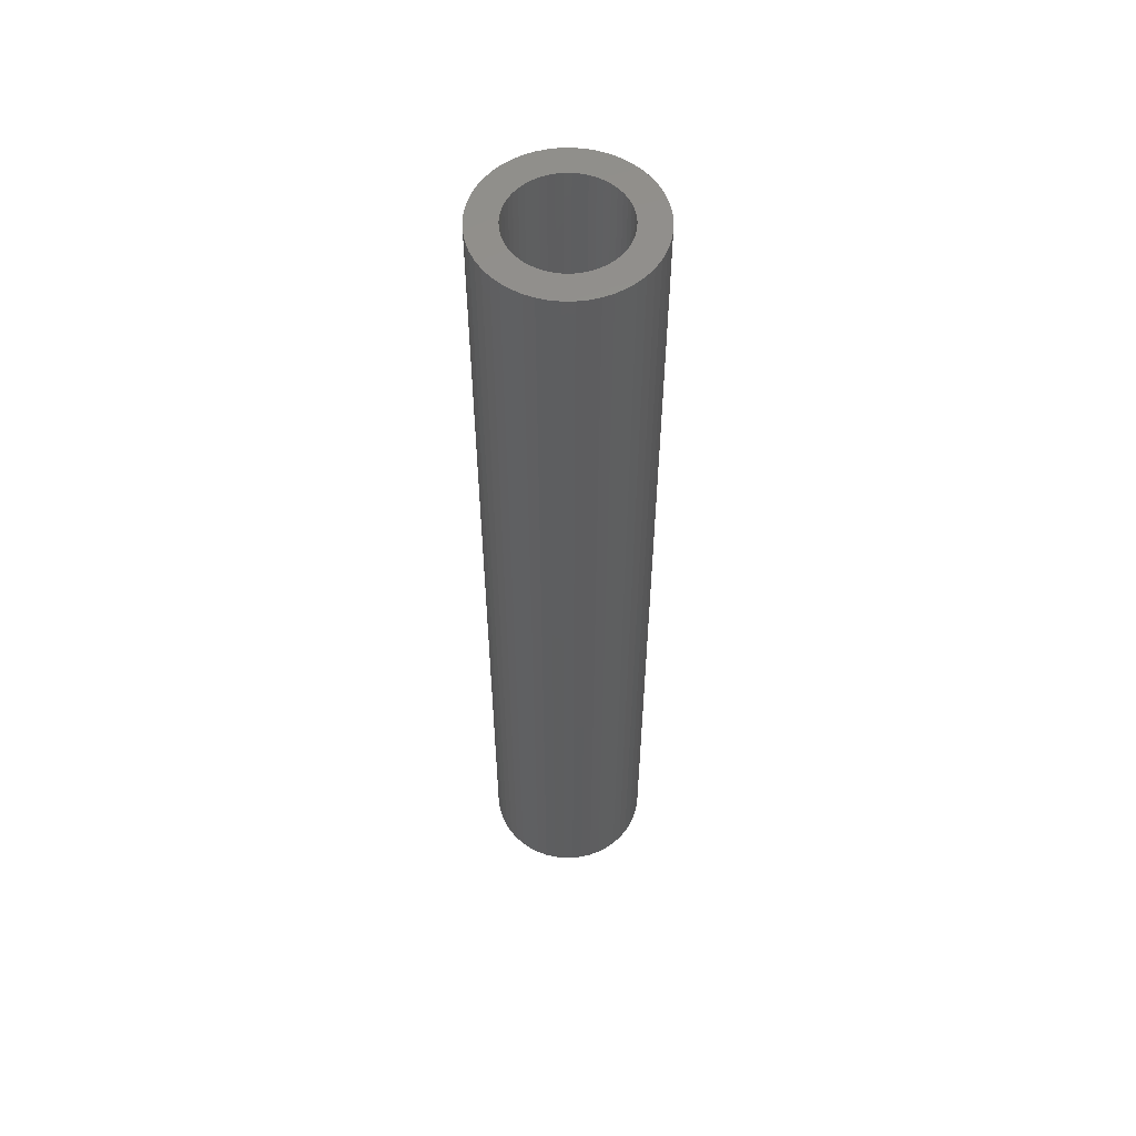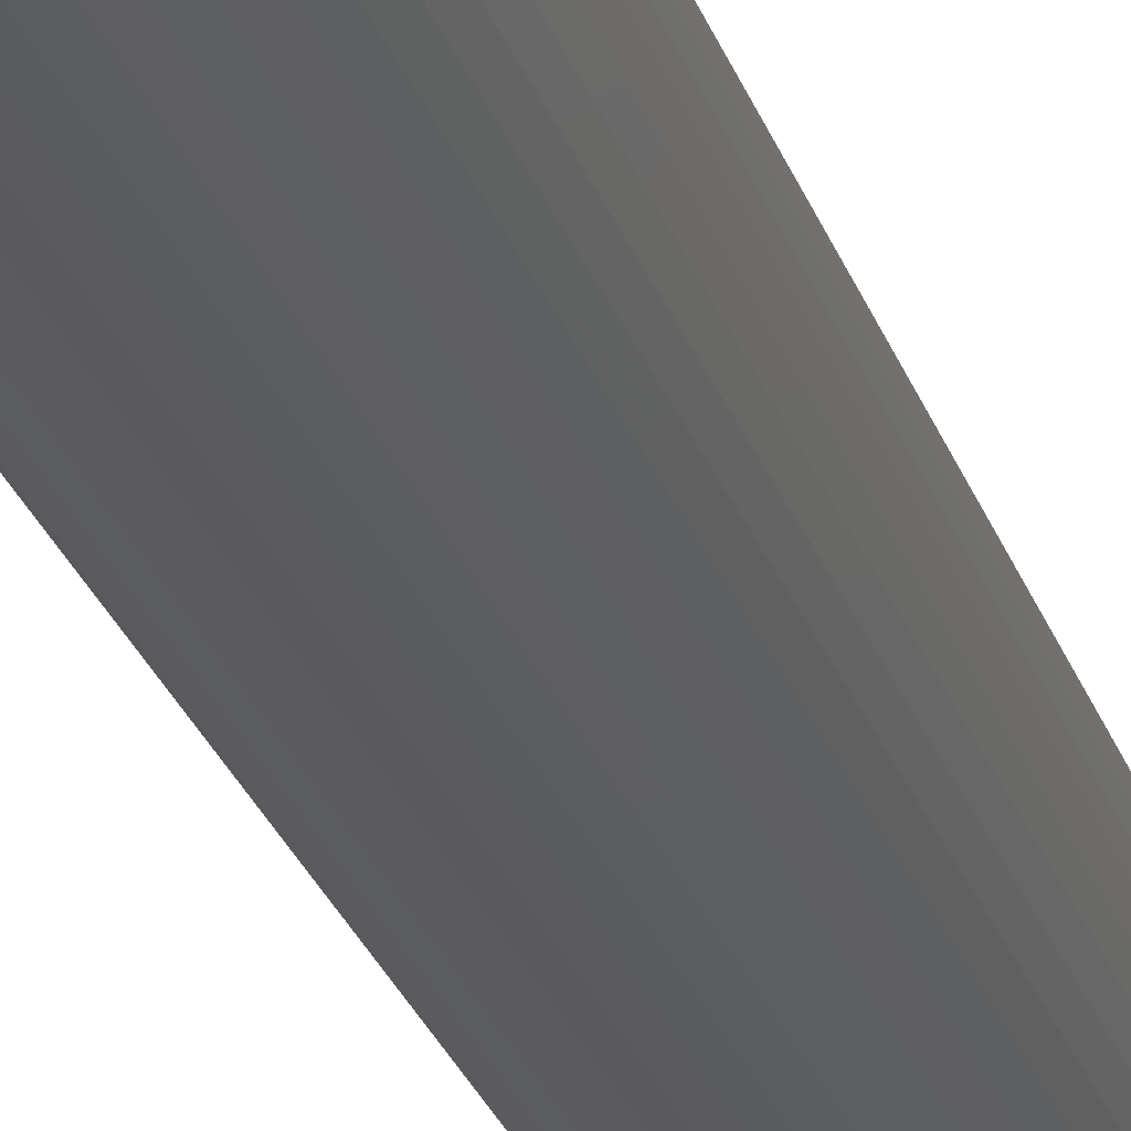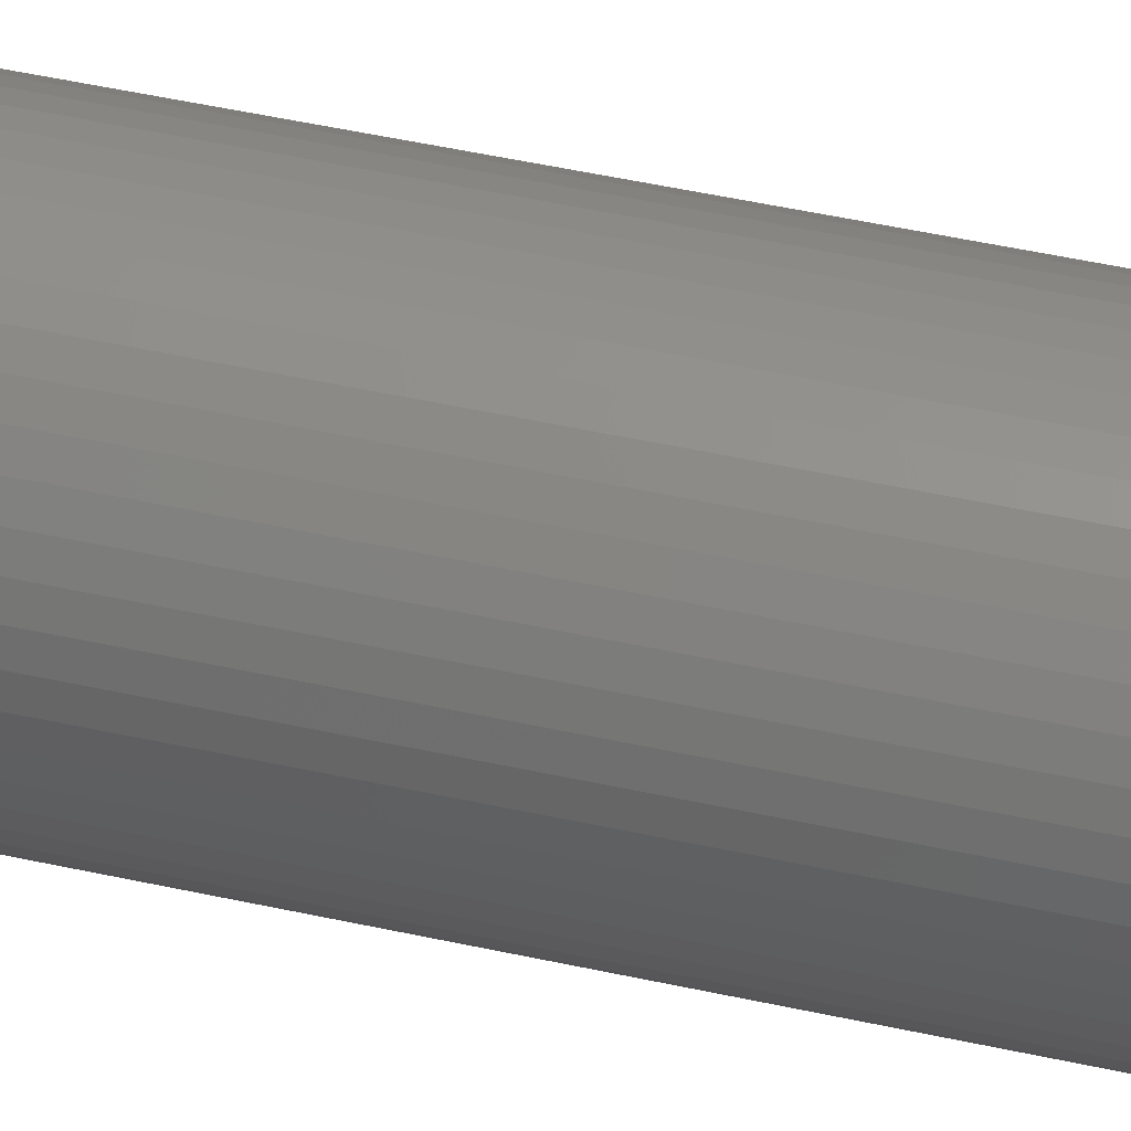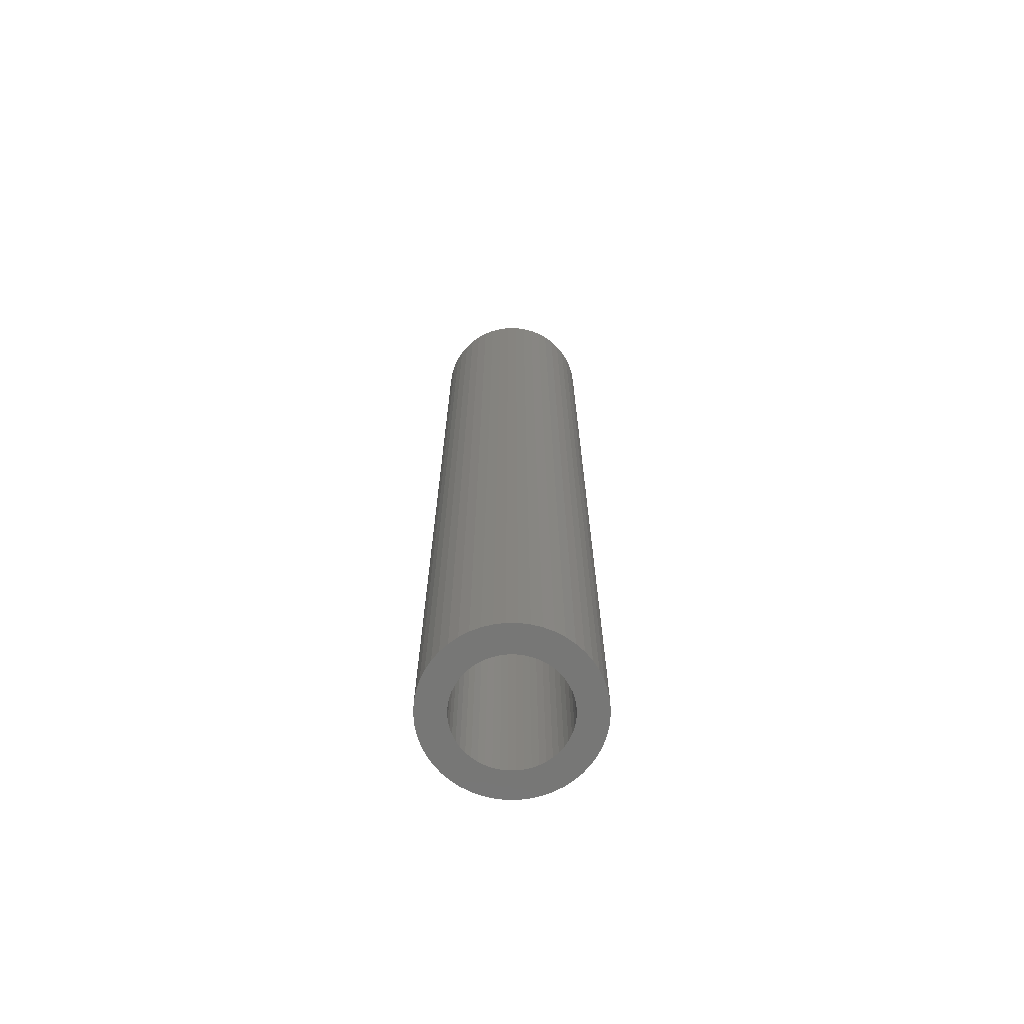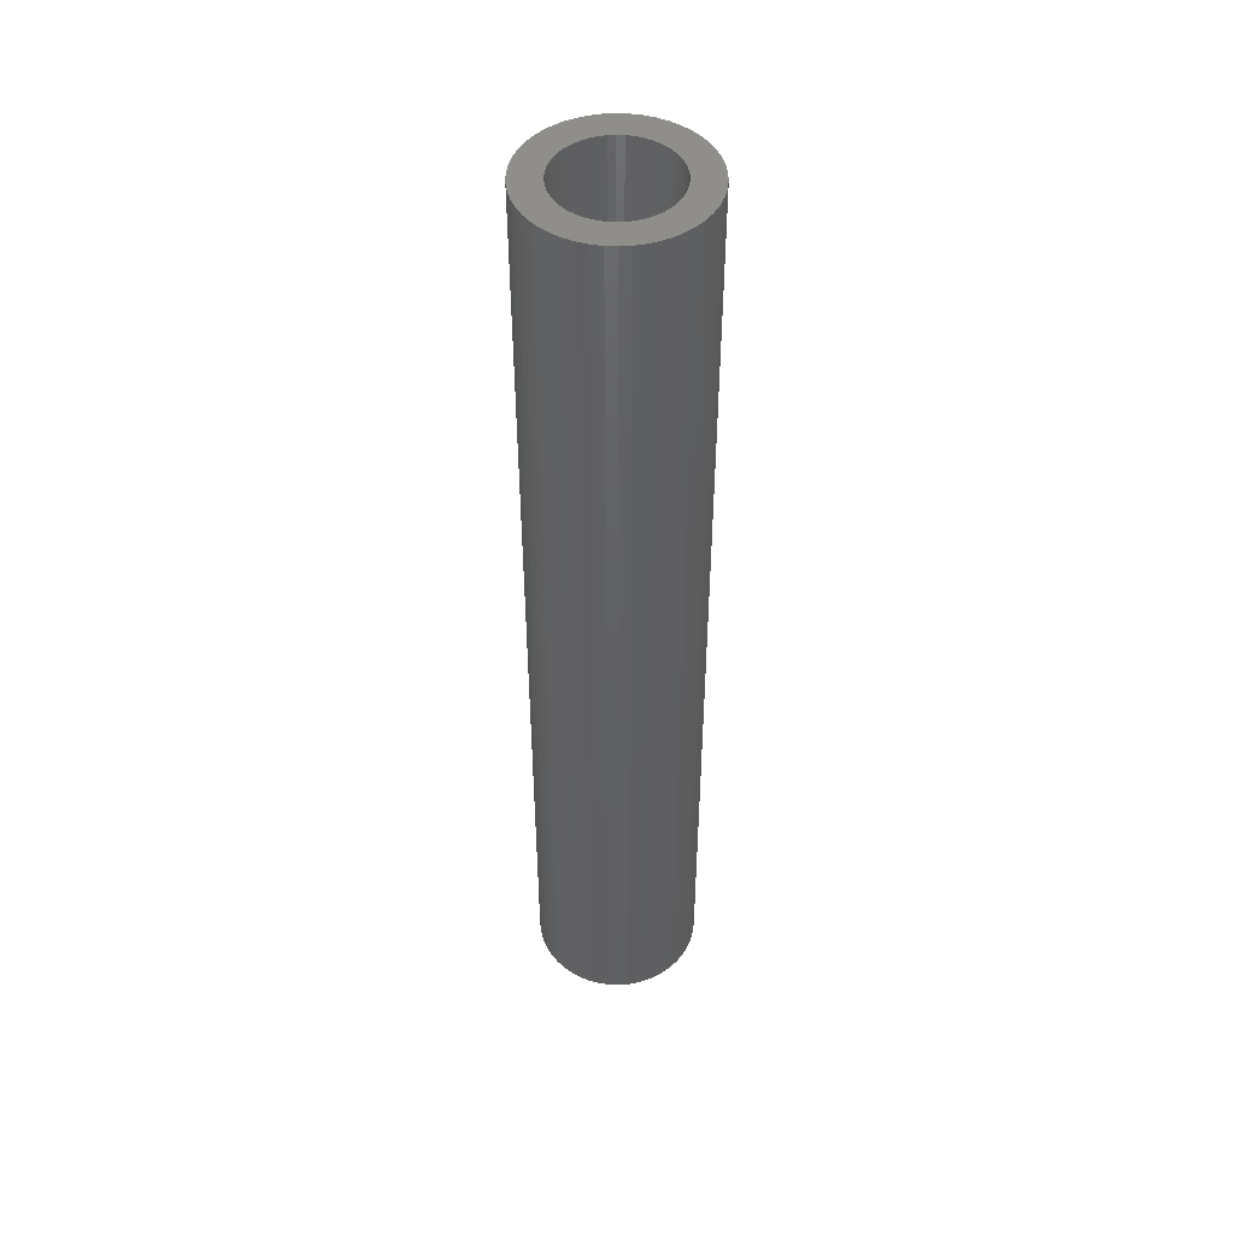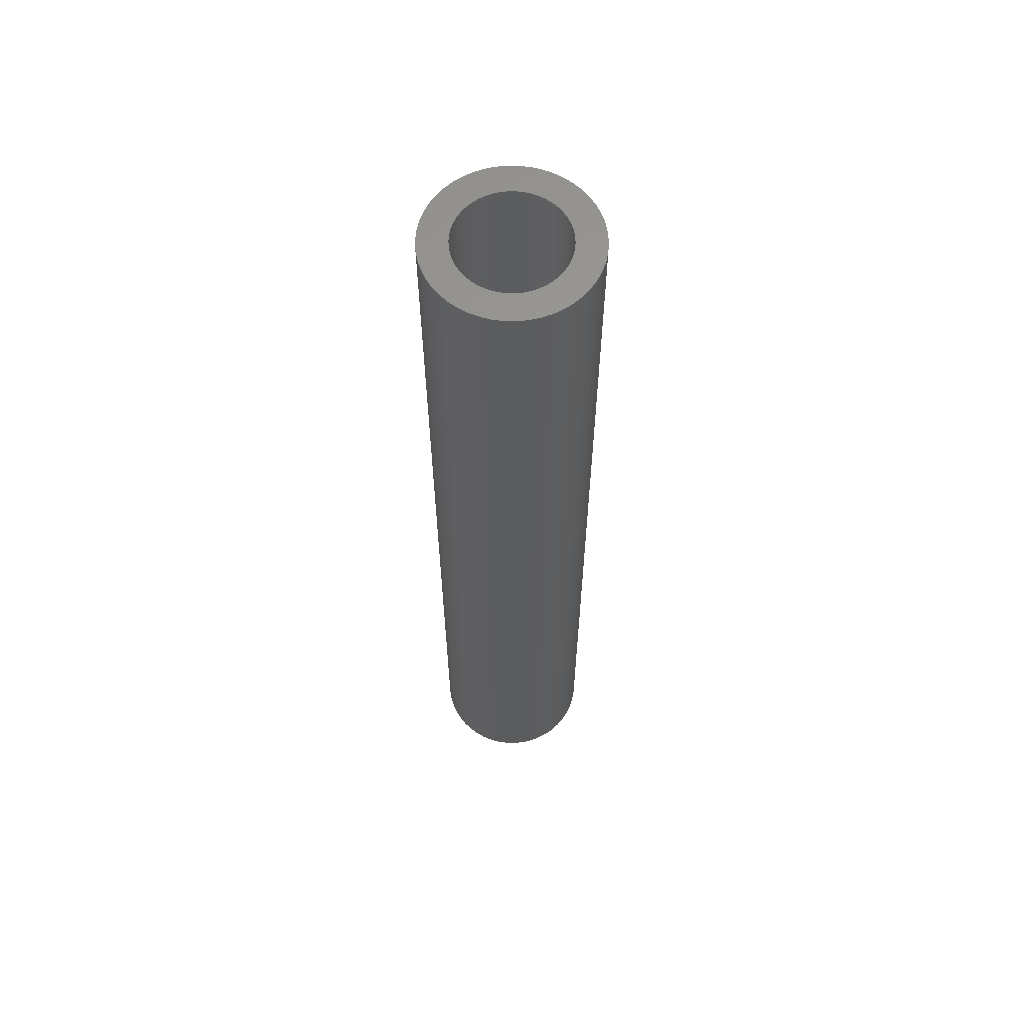
<metadata>
{"format":"stl","ext":"stl","renderer":"f3d","projection":"perspective","resolution":1024,"background":"white","views":[{"elev":55.8,"azim":86.1,"up":"+Z"},{"elev":-27.1,"azim":-163.2,"up":"+Y"},{"elev":44.2,"azim":-75.1,"up":"+Y"},{"elev":-69.5,"azim":100.8,"up":"+Z"},{"elev":47.4,"azim":-170.0,"up":"+Z"},{"elev":61.3,"azim":-28.2,"up":"+Z"}]}
</metadata>
<code>
# stl→obj: 200 verts, 400 faces
v 8 0 46.5
v 7.937 1.003 -46.5
v 7.937 1.003 46.5
v 8 0 -46.5
v -8 0 -46.5
v -7.937 1.003 46.5
v -7.937 1.003 -46.5
v -8 0 46.5
v 0.5023 7.984 -46.5
v -0.5023 7.984 46.5
v 0.5023 7.984 46.5
v -0.5023 7.984 -46.5
v 5.832 5.476 -46.5
v 5.099 6.164 46.5
v 5.832 5.476 46.5
v 5.099 6.164 -46.5
v -5.099 6.164 -46.5
v -5.832 5.476 46.5
v -5.099 6.164 46.5
v -5.832 5.476 -46.5
v -2.472 7.608 -46.5
v -3.406 7.239 46.5
v -2.472 7.608 46.5
v -3.406 7.239 -46.5
v 7.438 2.945 46.5
v 7.01 3.854 -46.5
v 7.01 3.854 46.5
v 7.438 2.945 -46.5
v 3.406 7.239 -46.5
v 2.472 7.608 46.5
v 3.406 7.239 46.5
v 2.472 7.608 -46.5
v 1.499 7.858 46.5
v 1.499 7.858 -46.5
v 4.287 6.755 46.5
v 4.287 6.755 -46.5
v -7.01 3.854 -46.5
v -6.472 4.702 46.5
v -6.472 4.702 -46.5
v -7.01 3.854 46.5
v -7.749 1.99 46.5
v -7.749 1.99 -46.5
v -4.287 6.755 -46.5
v -4.287 6.755 46.5
v -1.499 7.858 46.5
v -1.499 7.858 -46.5
v 5.832 -5.476 46.5
v 6.472 -4.702 -46.5
v 6.472 -4.702 46.5
v 5.832 -5.476 -46.5
v 0.5023 -7.984 -46.5
v 1.499 -7.858 46.5
v 0.5023 -7.984 46.5
v 1.499 -7.858 -46.5
v 7.749 1.99 46.5
v 7.749 1.99 -46.5
v 6.472 4.702 46.5
v 6.472 4.702 -46.5
v -7.438 2.945 -46.5
v -7.438 2.945 46.5
v 5.25 0 46.5
v 5.209 0.658 46.5
v 7.937 -1.003 46.5
v 5.085 1.306 46.5
v 5.209 -0.658 46.5
v 4.881 1.933 46.5
v 7.749 -1.99 46.5
v 4.601 2.529 46.5
v 5.085 -1.306 46.5
v 4.247 3.086 46.5
v 7.438 -2.945 46.5
v 4.881 -1.933 46.5
v 3.827 3.594 46.5
v 3.346 4.045 46.5
v 2.813 4.433 46.5
v 2.235 4.75 46.5
v 1.622 4.993 46.5
v 0.9838 5.157 46.5
v 0.3296 5.24 46.5
v -0.3296 5.24 46.5
v -0.9838 5.157 46.5
v -1.622 4.993 46.5
v -2.235 4.75 46.5
v -2.813 4.433 46.5
v -3.346 4.045 46.5
v -3.827 3.594 46.5
v -4.247 3.086 46.5
v -4.601 2.529 46.5
v -4.881 1.933 46.5
v 7.01 -3.854 46.5
v 4.601 -2.529 46.5
v 4.247 -3.086 46.5
v 3.827 -3.594 46.5
v 5.099 -6.164 46.5
v 3.346 -4.045 46.5
v 4.287 -6.755 46.5
v 2.813 -4.433 46.5
v 3.406 -7.239 46.5
v 2.235 -4.75 46.5
v 2.472 -7.608 46.5
v 1.622 -4.993 46.5
v 0.9838 -5.157 46.5
v 0.3296 -5.24 46.5
v -0.3296 -5.24 46.5
v -0.5023 -7.984 46.5
v -0.9838 -5.157 46.5
v -1.499 -7.858 46.5
v -1.622 -4.993 46.5
v -2.472 -7.608 46.5
v -2.235 -4.75 46.5
v -3.406 -7.239 46.5
v -2.813 -4.433 46.5
v -4.287 -6.755 46.5
v -3.346 -4.045 46.5
v -5.099 -6.164 46.5
v -3.827 -3.594 46.5
v -5.832 -5.476 46.5
v -4.247 -3.086 46.5
v -6.472 -4.702 46.5
v -4.601 -2.529 46.5
v -7.01 -3.854 46.5
v -4.881 -1.933 46.5
v -7.438 -2.945 46.5
v -5.085 -1.306 46.5
v -7.749 -1.99 46.5
v -5.209 -0.658 46.5
v -7.937 -1.003 46.5
v -5.25 0 46.5
v -5.085 1.306 46.5
v -5.209 0.658 46.5
v 7.937 -1.003 -46.5
v 4.287 -6.755 -46.5
v 5.099 -6.164 -46.5
v -7.937 -1.003 -46.5
v -7.438 -2.945 -46.5
v -7.749 -1.99 -46.5
v 2.472 -7.608 -46.5
v 3.406 -7.239 -46.5
v 7.749 -1.99 -46.5
v 7.438 -2.945 -46.5
v 7.01 -3.854 -46.5
v -3.406 -7.239 -46.5
v -2.472 -7.608 -46.5
v -5.832 -5.476 -46.5
v -6.472 -4.702 -46.5
v -7.01 -3.854 -46.5
v 5.25 0 -46.5
v 5.209 -0.658 -46.5
v 5.085 -1.306 -46.5
v 5.209 0.658 -46.5
v 4.881 -1.933 -46.5
v 4.601 -2.529 -46.5
v 5.085 1.306 -46.5
v 4.247 -3.086 -46.5
v 4.881 1.933 -46.5
v 3.827 -3.594 -46.5
v 3.346 -4.045 -46.5
v 2.813 -4.433 -46.5
v 2.235 -4.75 -46.5
v 1.622 -4.993 -46.5
v 0.9838 -5.157 -46.5
v 0.3296 -5.24 -46.5
v -0.3296 -5.24 -46.5
v -0.5023 -7.984 -46.5
v -0.9838 -5.157 -46.5
v -1.499 -7.858 -46.5
v -1.622 -4.993 -46.5
v -2.235 -4.75 -46.5
v -2.813 -4.433 -46.5
v -4.287 -6.755 -46.5
v -3.346 -4.045 -46.5
v -5.099 -6.164 -46.5
v -3.827 -3.594 -46.5
v -4.247 -3.086 -46.5
v -4.601 -2.529 -46.5
v -4.881 -1.933 -46.5
v 4.601 2.529 -46.5
v 4.247 3.086 -46.5
v 3.827 3.594 -46.5
v 3.346 4.045 -46.5
v 2.813 4.433 -46.5
v 2.235 4.75 -46.5
v 1.622 4.993 -46.5
v 0.9838 5.157 -46.5
v 0.3296 5.24 -46.5
v -0.3296 5.24 -46.5
v -0.9838 5.157 -46.5
v -1.622 4.993 -46.5
v -2.235 4.75 -46.5
v -2.813 4.433 -46.5
v -3.346 4.045 -46.5
v -3.827 3.594 -46.5
v -4.247 3.086 -46.5
v -4.601 2.529 -46.5
v -4.881 1.933 -46.5
v -5.085 1.306 -46.5
v -5.209 0.658 -46.5
v -5.25 0 -46.5
v -5.085 -1.306 -46.5
v -5.209 -0.658 -46.5
f 1 2 3
f 2 1 4
f 5 6 7
f 6 5 8
f 9 10 11
f 10 9 12
f 13 14 15
f 14 13 16
f 17 18 19
f 18 17 20
f 21 22 23
f 22 21 24
f 25 26 27
f 26 25 28
f 29 30 31
f 30 29 32
f 32 33 30
f 33 32 34
f 16 35 14
f 35 16 36
f 37 38 39
f 38 37 40
f 39 18 20
f 18 39 38
f 7 41 42
f 41 7 6
f 43 19 44
f 19 43 17
f 12 45 10
f 45 12 46
f 47 48 49
f 48 47 50
f 51 52 53
f 52 51 54
f 55 28 25
f 28 55 56
f 3 56 55
f 56 3 2
f 57 13 15
f 13 57 58
f 27 58 57
f 58 27 26
f 34 11 33
f 11 34 9
f 36 31 35
f 31 36 29
f 59 40 37
f 40 59 60
f 61 1 3
f 62 3 55
f 1 61 63
f 64 55 25
f 65 63 61
f 66 25 27
f 63 65 67
f 68 27 57
f 69 67 65
f 70 57 15
f 67 69 71
f 72 71 69
f 3 62 61
f 73 15 14
f 55 64 62
f 25 66 64
f 27 68 66
f 74 14 35
f 57 70 68
f 15 73 70
f 75 35 31
f 14 74 73
f 35 75 74
f 76 31 30
f 31 76 75
f 30 77 76
f 33 77 30
f 33 78 77
f 11 78 33
f 11 79 78
f 11 80 79
f 10 80 11
f 10 81 80
f 45 81 10
f 45 82 81
f 23 82 45
f 82 23 83
f 22 83 23
f 83 22 84
f 44 84 22
f 84 44 85
f 19 85 44
f 85 19 86
f 18 86 19
f 86 18 87
f 38 87 18
f 87 38 88
f 40 88 38
f 88 40 89
f 60 89 40
f 71 72 90
f 91 90 72
f 90 91 49
f 92 49 91
f 49 92 47
f 93 47 92
f 47 93 94
f 95 94 93
f 94 95 96
f 97 96 95
f 96 97 98
f 99 98 97
f 98 99 100
f 101 100 99
f 101 52 100
f 102 52 101
f 102 53 52
f 103 53 102
f 104 53 103
f 104 105 53
f 106 105 104
f 106 107 105
f 108 107 106
f 109 108 110
f 108 109 107
f 111 110 112
f 113 112 114
f 110 111 109
f 115 114 116
f 117 116 118
f 112 113 111
f 119 118 120
f 121 120 122
f 123 122 124
f 114 115 113
f 125 124 126
f 127 126 128
f 89 60 129
f 116 117 115
f 41 129 60
f 118 119 117
f 129 41 130
f 120 121 119
f 6 130 41
f 122 123 121
f 130 6 128
f 124 125 123
f 8 128 6
f 126 127 125
f 128 8 127
f 46 23 45
f 23 46 21
f 63 4 1
f 4 63 131
f 132 94 96
f 94 132 133
f 134 8 5
f 8 134 127
f 135 125 136
f 125 135 123
f 133 47 94
f 47 133 50
f 137 98 100
f 98 137 138
f 54 100 52
f 100 54 137
f 42 60 59
f 60 42 41
f 24 44 22
f 44 24 43
f 71 139 67
f 139 71 140
f 67 131 63
f 131 67 139
f 90 140 71
f 140 90 141
f 49 141 90
f 141 49 48
f 142 109 111
f 109 142 143
f 144 119 145
f 119 144 117
f 146 123 135
f 123 146 121
f 136 127 134
f 127 136 125
f 147 4 131
f 148 131 139
f 4 147 2
f 149 139 140
f 150 2 147
f 151 140 141
f 2 150 56
f 152 141 48
f 153 56 150
f 154 48 50
f 56 153 28
f 155 28 153
f 131 148 147
f 156 50 133
f 139 149 148
f 140 151 149
f 141 152 151
f 157 133 132
f 48 154 152
f 50 156 154
f 158 132 138
f 133 157 156
f 132 158 157
f 159 138 137
f 138 159 158
f 137 160 159
f 54 160 137
f 54 161 160
f 51 161 54
f 51 162 161
f 51 163 162
f 164 163 51
f 164 165 163
f 166 165 164
f 166 167 165
f 143 167 166
f 167 143 168
f 142 168 143
f 168 142 169
f 170 169 142
f 169 170 171
f 172 171 170
f 171 172 173
f 144 173 172
f 173 144 174
f 145 174 144
f 174 145 175
f 146 175 145
f 175 146 176
f 135 176 146
f 28 155 26
f 177 26 155
f 26 177 58
f 178 58 177
f 58 178 13
f 179 13 178
f 13 179 16
f 180 16 179
f 16 180 36
f 181 36 180
f 36 181 29
f 182 29 181
f 29 182 32
f 183 32 182
f 183 34 32
f 184 34 183
f 184 9 34
f 185 9 184
f 186 9 185
f 186 12 9
f 187 12 186
f 187 46 12
f 188 46 187
f 21 188 189
f 188 21 46
f 24 189 190
f 43 190 191
f 189 24 21
f 17 191 192
f 20 192 193
f 190 43 24
f 39 193 194
f 37 194 195
f 59 195 196
f 191 17 43
f 42 196 197
f 7 197 198
f 176 135 199
f 192 20 17
f 136 199 135
f 193 39 20
f 199 136 200
f 194 37 39
f 134 200 136
f 195 59 37
f 200 134 198
f 196 42 59
f 5 198 134
f 197 7 42
f 198 5 7
f 138 96 98
f 96 138 132
f 164 53 105
f 53 164 51
f 166 105 107
f 105 166 164
f 143 107 109
f 107 143 166
f 145 121 146
f 121 145 119
f 170 111 113
f 111 170 142
f 172 113 115
f 113 172 170
f 144 115 117
f 115 144 172
f 177 70 178
f 70 177 68
f 183 76 77
f 76 183 182
f 189 82 83
f 82 189 188
f 89 194 88
f 194 89 195
f 149 65 148
f 65 149 69
f 180 73 74
f 73 180 179
f 186 79 80
f 79 186 185
f 182 75 76
f 75 182 181
f 128 197 130
f 197 128 198
f 87 192 86
f 192 87 193
f 190 83 84
f 83 190 189
f 188 81 82
f 81 188 187
f 147 62 150
f 62 147 61
f 171 116 114
f 116 171 173
f 120 176 122
f 176 120 175
f 158 99 97
f 99 158 159
f 178 73 179
f 73 178 70
f 184 77 78
f 77 184 183
f 185 78 79
f 78 185 184
f 181 74 75
f 74 181 180
f 129 195 89
f 195 129 196
f 130 196 129
f 196 130 197
f 88 193 87
f 193 88 194
f 187 80 81
f 80 187 186
f 191 84 85
f 84 191 190
f 192 85 86
f 85 192 191
f 148 61 147
f 61 148 65
f 156 92 154
f 92 156 93
f 126 198 128
f 198 126 200
f 118 175 120
f 175 118 174
f 161 103 102
f 103 161 162
f 157 97 95
f 97 157 158
f 155 68 177
f 68 155 66
f 153 66 155
f 66 153 64
f 150 64 153
f 64 150 62
f 152 72 151
f 72 152 91
f 151 69 149
f 69 151 72
f 154 91 152
f 91 154 92
f 163 106 104
f 106 163 165
f 122 199 124
f 199 122 176
f 124 200 126
f 200 124 199
f 116 174 118
f 174 116 173
f 159 101 99
f 101 159 160
f 160 102 101
f 102 160 161
f 156 95 93
f 95 156 157
f 162 104 103
f 104 162 163
f 168 112 110
f 112 168 169
f 169 114 112
f 114 169 171
f 165 108 106
f 108 165 167
f 167 110 108
f 110 167 168

</code>
